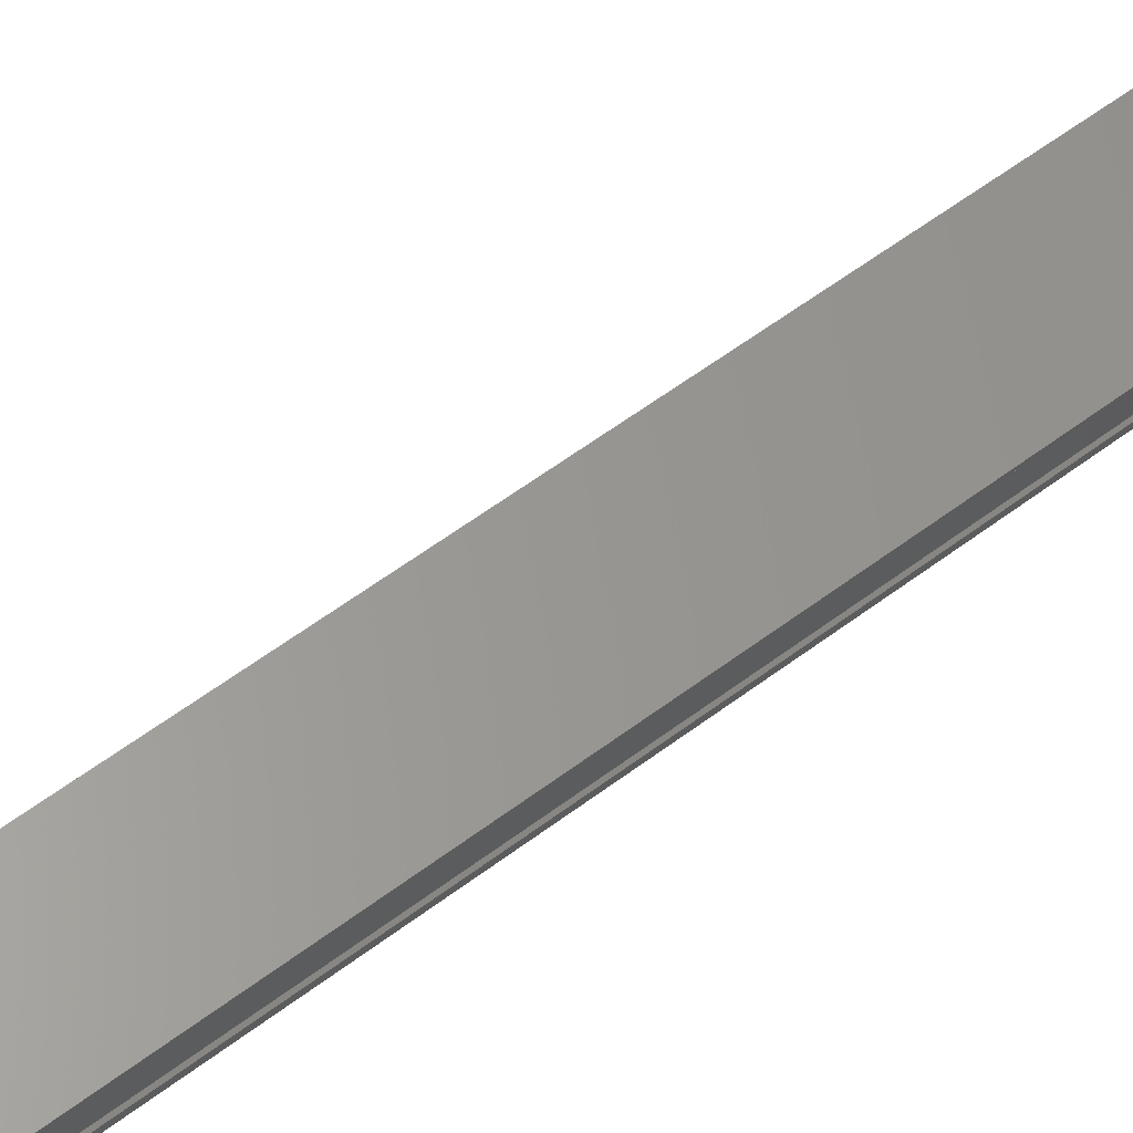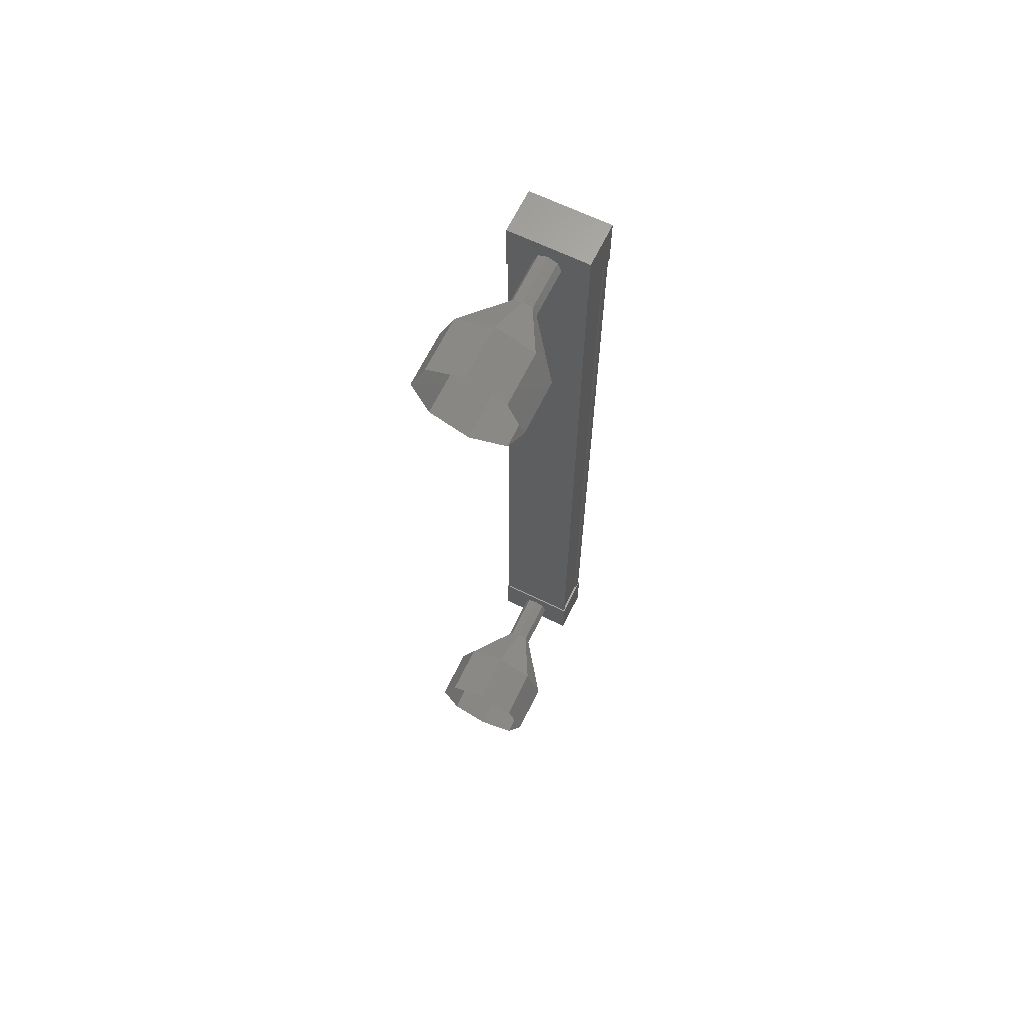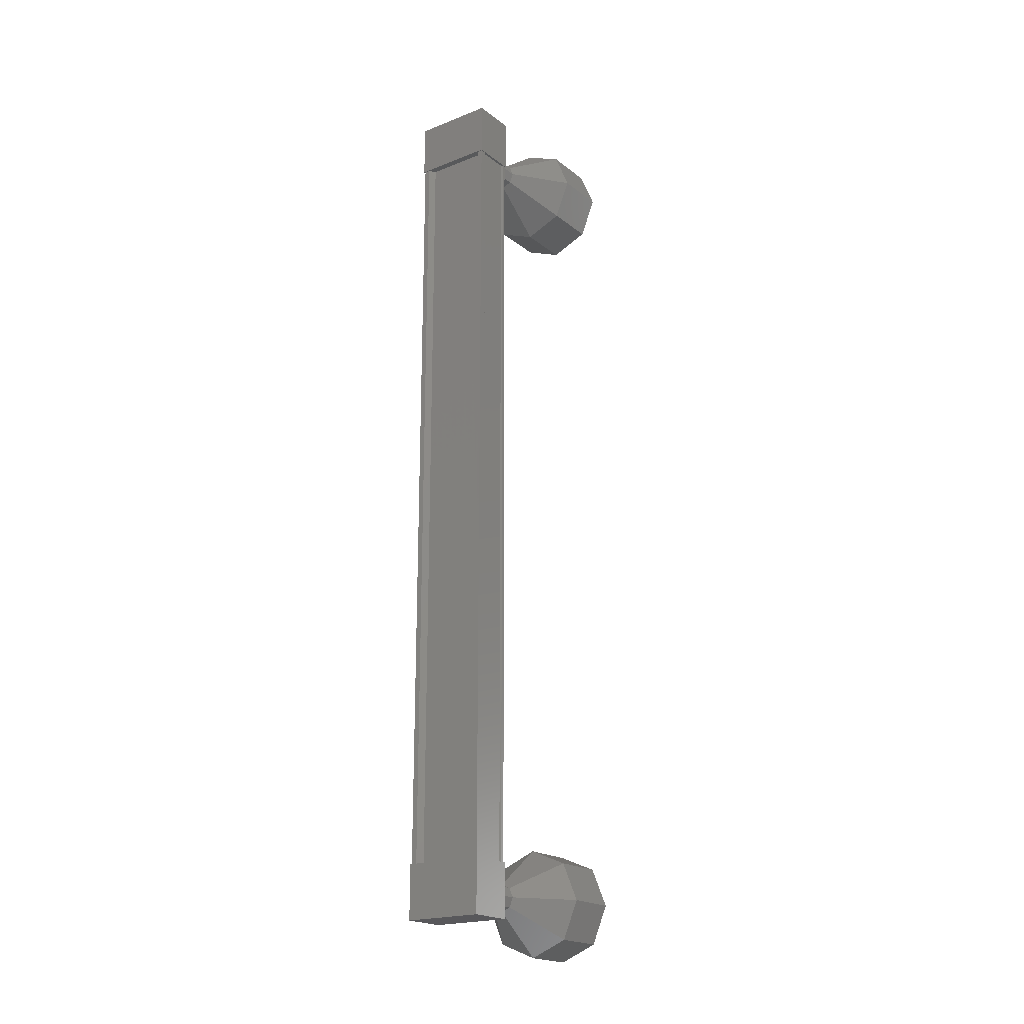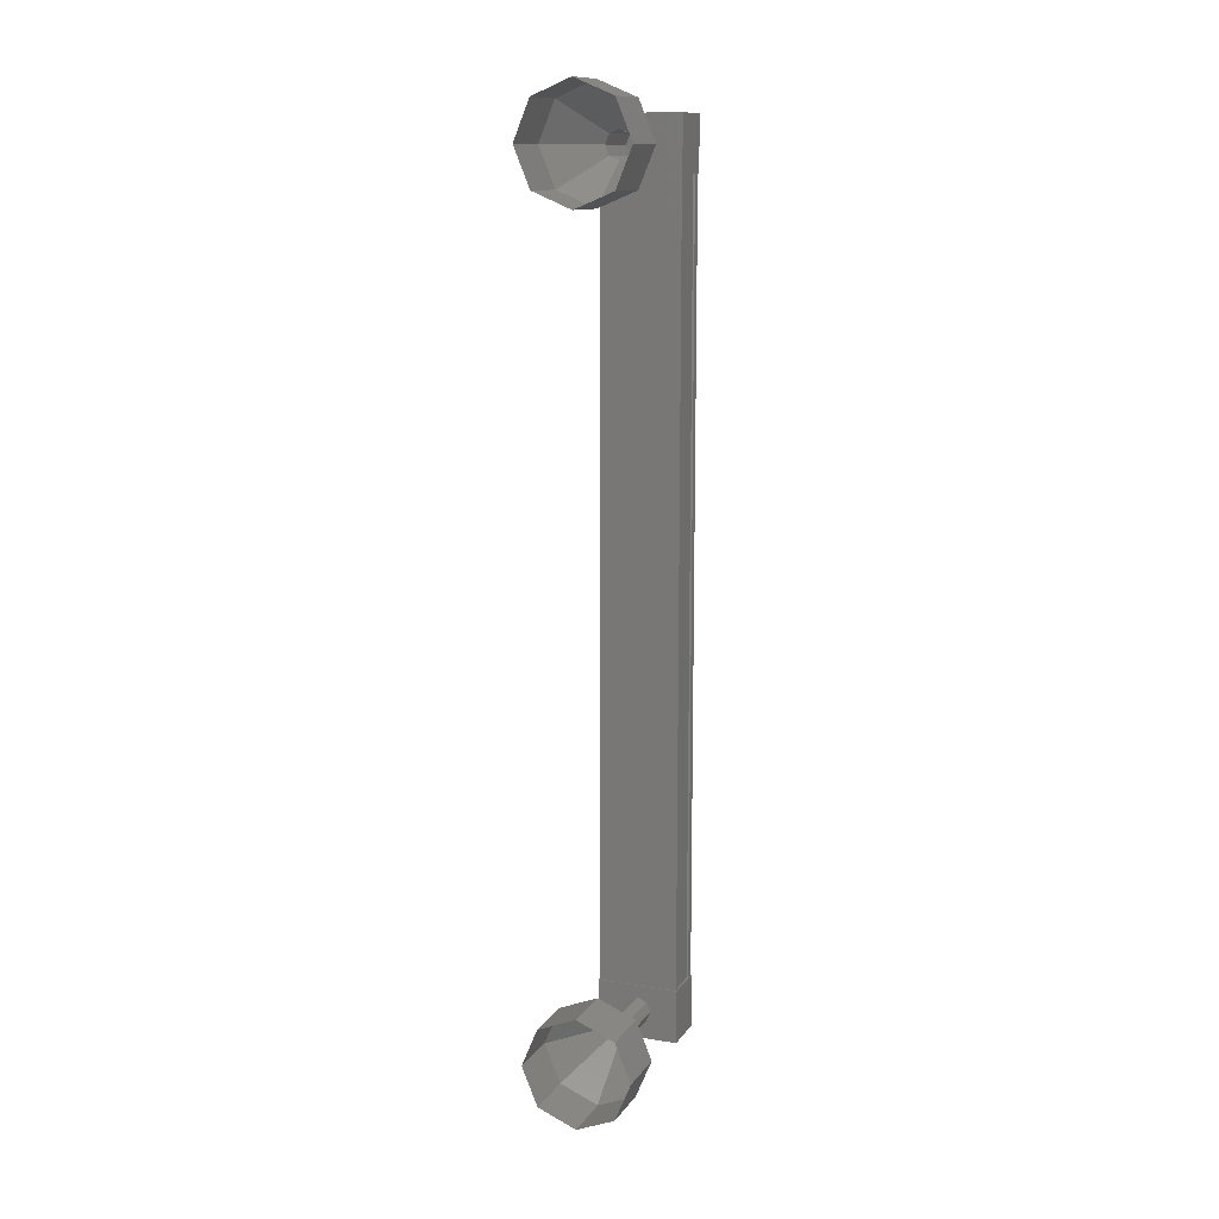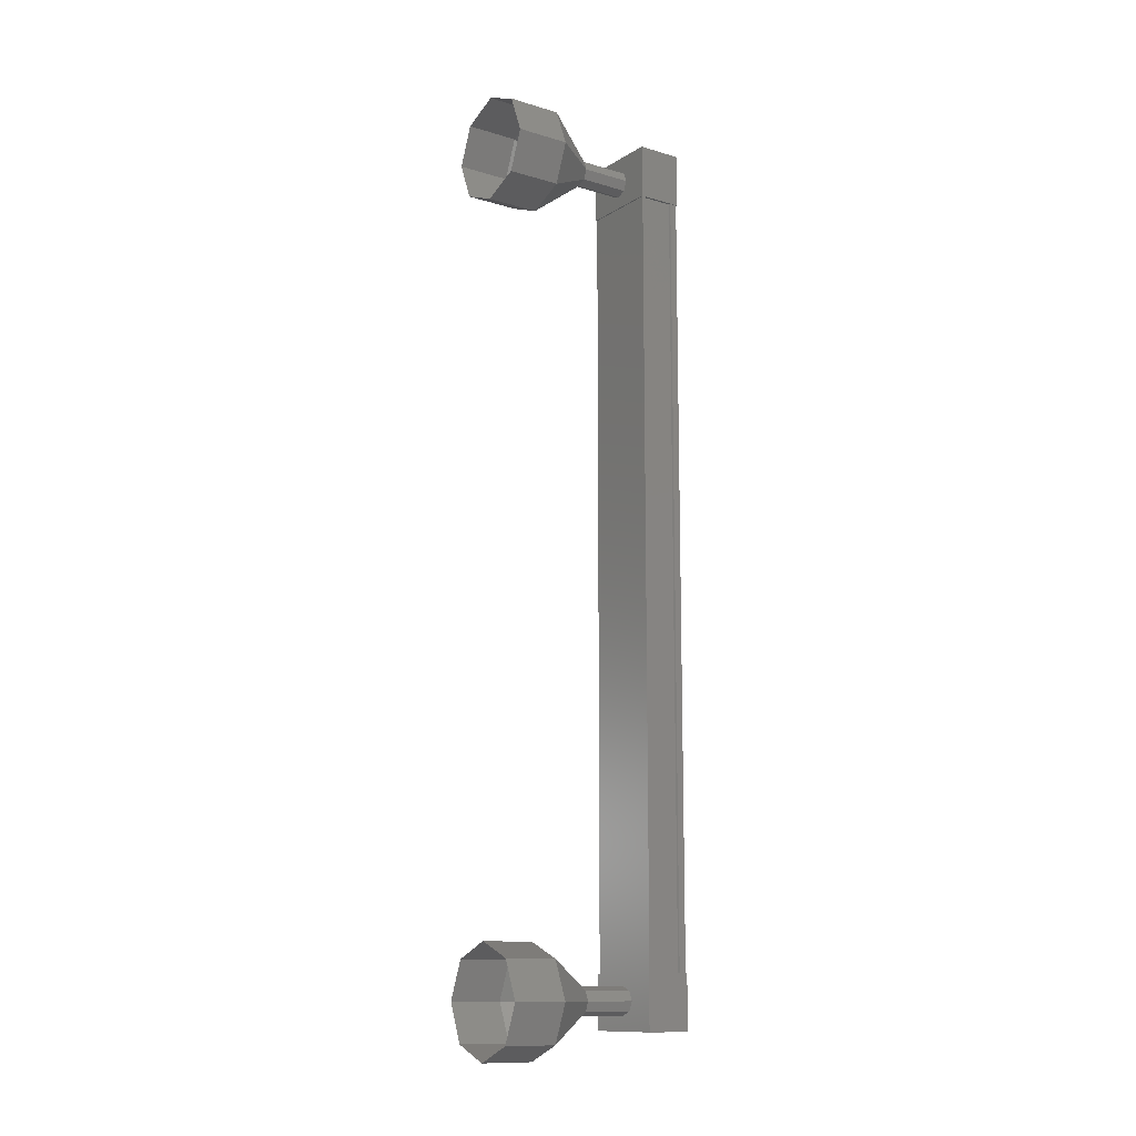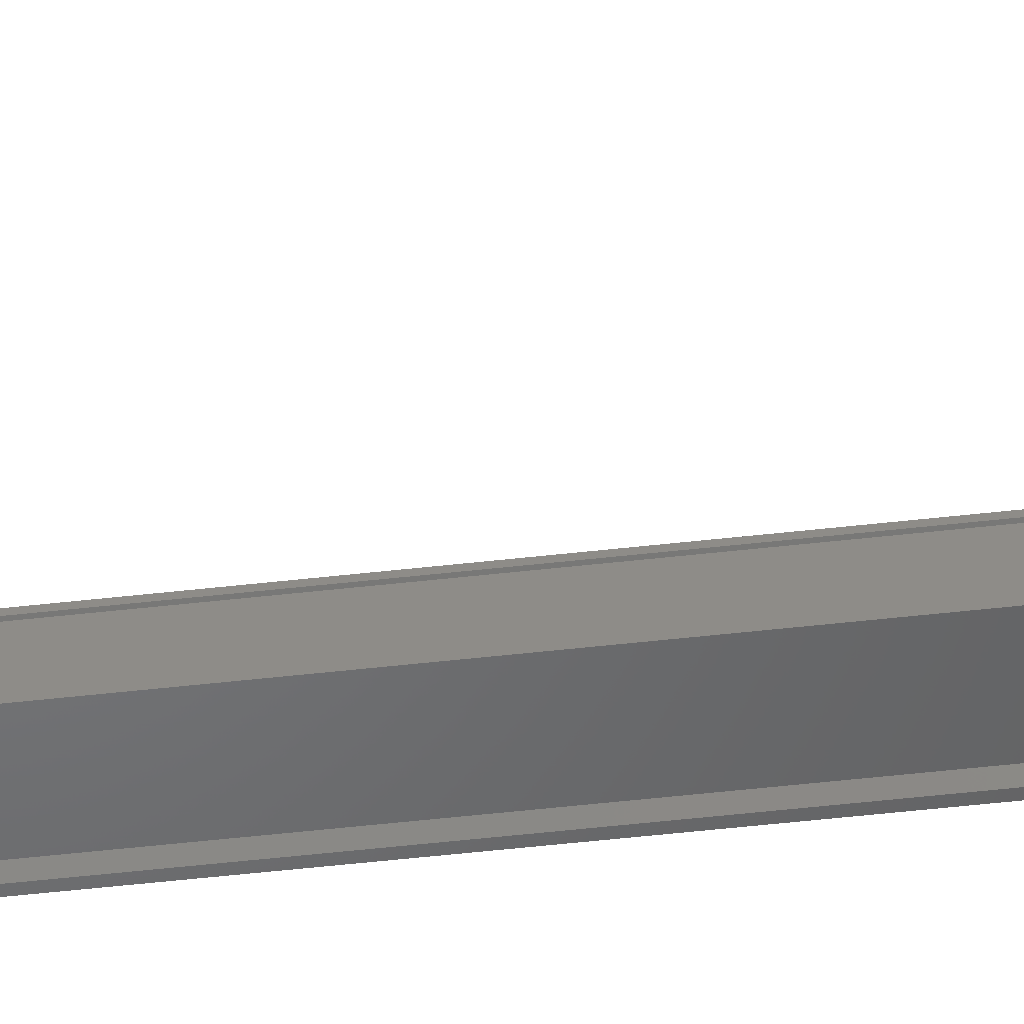
<metadata>
{"format":"stl","ext":"stl","renderer":"f3d","projection":"perspective","resolution":1024,"background":"white","views":[{"elev":50.6,"azim":49.4,"up":"+Y"},{"elev":65.7,"azim":-170.0,"up":"+Z"},{"elev":-20.2,"azim":19.9,"up":"+Z"},{"elev":12.3,"azim":-174.5,"up":"+Z"},{"elev":-12.3,"azim":-141.0,"up":"+Z"},{"elev":-65.3,"azim":96.1,"up":"+Y"}]}
</metadata>
<code>
# stl→obj: 106 verts, 152 faces
v -115.1 814.2 123.7
v -115 814.1 123.7
v -115 814.1 139.2
v -114.9 814.1 139.2
v -116.1 814.5 139.2
v -116.2 814.4 139.2
v -116.2 814.4 123.7
v -116.3 814.5 139.2
v -116.3 814.5 123.7
v -116.1 815.2 139.2
v -116.1 815.2 123.7
v -116.1 815.1 139.2
v -116.1 815.1 123.7
v -116.3 814.6 123.7
v -115.1 814.2 139.2
v -116.1 814.5 123.7
v -116.3 814.6 139.2
v -114.9 814 139.7
v -116.1 815.3 139.7
v -116.3 814.4 139.7
v -116.3 814.4 138.7
v -114.9 814 138.7
v -116.1 815.3 138.7
v -114.7 814.8 138.7
v -114.7 814.8 139.7
v -116.3 814.4 124.2
v -114.9 814 124.2
v -116.1 815.3 124.2
v -114.7 814.8 124.2
v -114.7 814.8 123.2
v -114.9 814 123.2
v -116.3 814.4 123.2
v -116.1 815.3 123.2
v -114.9 814.1 123.7
v -114.9 814.2 123.7
v -114.9 814.2 139.2
v -114.7 814.8 123.7
v -114.7 814.8 139.2
v -115.1 815.9 123.5
v -114.9 816.9 122.8
v -115 815.9 123.6
v -114.2 816.7 123.1
v -114.9 815.9 123.8
v -113.9 816.6 123.8
v -115 815.9 123.9
v -114.2 816.7 124.5
v -115.1 815.9 124
v -114.9 816.9 124.8
v -115.3 816 123.9
v -115.5 817.1 124.5
v -115.4 816 123.8
v -115.8 817.2 123.8
v -115.3 816 123.6
v -115.5 817.1 123.1
v -115.4 815 138.9
v -115.1 816 138.9
v -115.2 814.9 139
v -115 815.9 139
v -115.2 814.9 139.1
v -114.9 815.9 139.1
v -115.2 814.9 139.3
v -115 815.9 139.3
v -115.4 815 139.4
v -115.1 816 139.4
v -115.6 815 139.3
v -115.3 816 139.3
v -115.6 815.1 139.1
v -115.4 816 139.1
v -115.6 815 139
v -115.3 816 139
v -114.9 816.9 138.1
v -114.6 817.9 138.1
v -114.2 816.7 138.4
v -113.9 817.7 138.4
v -113.9 816.6 139.1
v -113.6 817.6 139.1
v -114.2 816.7 139.8
v -113.9 817.7 139.8
v -114.9 816.9 140.1
v -114.6 817.9 140.1
v -115.5 817.1 139.8
v -115.3 818.1 139.8
v -115.8 817.2 139.1
v -115.5 818.1 139.1
v -115.5 817.1 138.4
v -115.3 818.1 138.4
v -115.1 815.9 138.9
v -115.1 815.9 139.4
v -115.4 815 123.5
v -115.1 816 123.5
v -115.2 814.9 123.6
v -115.2 814.9 123.8
v -115.2 814.9 123.9
v -115.4 815 124
v -115.1 816 124
v -115.6 815 123.9
v -115.6 815.1 123.8
v -115.6 815 123.6
v -115.3 818.1 123.1
v -114.6 817.9 122.8
v -113.9 817.7 123.1
v -113.6 817.6 123.8
v -113.9 817.7 124.5
v -114.6 817.9 124.8
v -115.3 818.1 124.5
v -115.5 818.1 123.8
f 1 2 3
f 3 2 4
f 5 6 7
f 7 6 8
f 8 9 7
f 10 11 12
f 12 11 13
f 13 14 12
f 3 15 1
f 1 15 5
f 5 16 1
f 7 16 5
f 9 8 14
f 14 8 17
f 17 14 14
f 17 14 17
f 12 14 17
f 18 19 20
f 20 19 21
f 21 22 20
f 23 22 21
f 24 22 23
f 23 19 24
f 24 19 25
f 25 19 18
f 18 22 25
f 20 22 18
f 26 27 28
f 28 27 29
f 29 30 28
f 27 30 29
f 31 30 27
f 27 32 31
f 31 32 30
f 30 32 33
f 33 28 30
f 32 28 33
f 26 28 32
f 32 27 26
f 2 34 4
f 4 34 35
f 35 36 4
f 35 36 35
f 36 36 35
f 35 37 36
f 36 37 38
f 38 37 37
f 37 38 38
f 37 38 37
f 38 38 37
f 37 11 38
f 38 11 10
f 10 11 10
f 23 21 19
f 22 24 25
f 11 11 10
f 39 40 41
f 41 40 42
f 42 43 41
f 44 43 42
f 45 43 44
f 44 46 45
f 45 46 47
f 47 46 48
f 48 49 47
f 50 49 48
f 51 49 50
f 50 52 51
f 51 52 53
f 53 52 54
f 54 39 53
f 40 39 54
f 55 56 57
f 57 56 58
f 58 59 57
f 60 59 58
f 61 59 60
f 60 62 61
f 61 62 63
f 63 62 64
f 64 65 63
f 66 65 64
f 67 65 66
f 66 68 67
f 67 68 69
f 69 68 70
f 70 55 69
f 56 55 70
f 71 72 73
f 73 72 74
f 74 75 73
f 76 75 74
f 77 75 76
f 76 78 77
f 77 78 79
f 79 78 80
f 80 81 79
f 82 81 80
f 83 81 82
f 82 84 83
f 83 84 85
f 85 84 86
f 86 71 85
f 72 71 86
f 87 71 58
f 58 71 73
f 73 60 58
f 75 60 73
f 62 60 75
f 75 77 62
f 62 77 88
f 88 77 79
f 79 66 88
f 81 66 79
f 68 66 81
f 81 83 68
f 68 83 70
f 70 83 85
f 85 87 70
f 71 87 85
f 89 90 91
f 91 90 41
f 41 92 91
f 43 92 41
f 93 92 43
f 43 45 93
f 93 45 94
f 94 45 95
f 95 96 94
f 49 96 95
f 97 96 49
f 49 51 97
f 97 51 98
f 98 51 53
f 53 89 98
f 90 89 53
f 54 99 40
f 40 99 100
f 100 42 40
f 101 42 100
f 44 42 101
f 101 102 44
f 44 102 46
f 46 102 103
f 103 48 46
f 104 48 103
f 50 48 104
f 104 105 50
f 50 105 52
f 52 105 106
f 106 54 52
f 99 54 106

</code>
